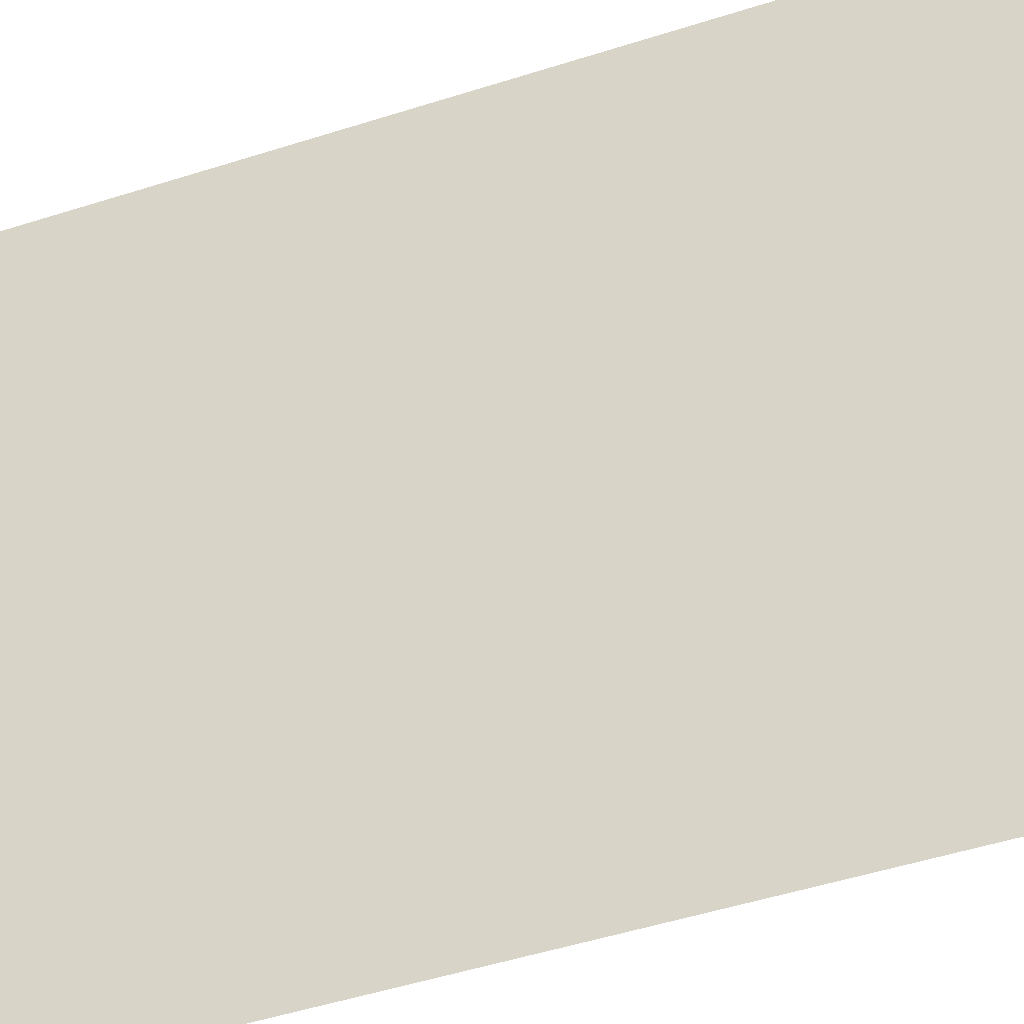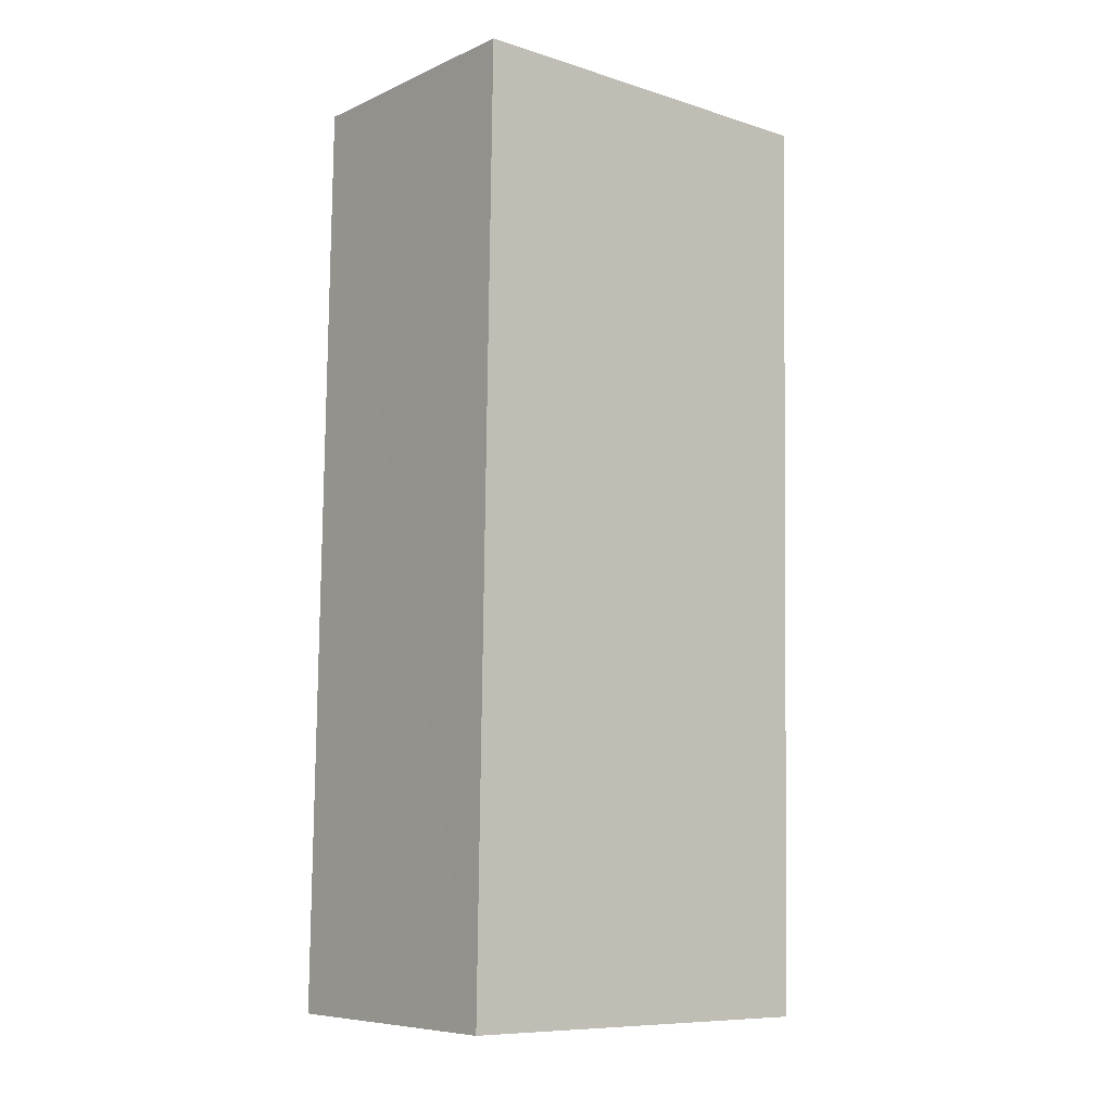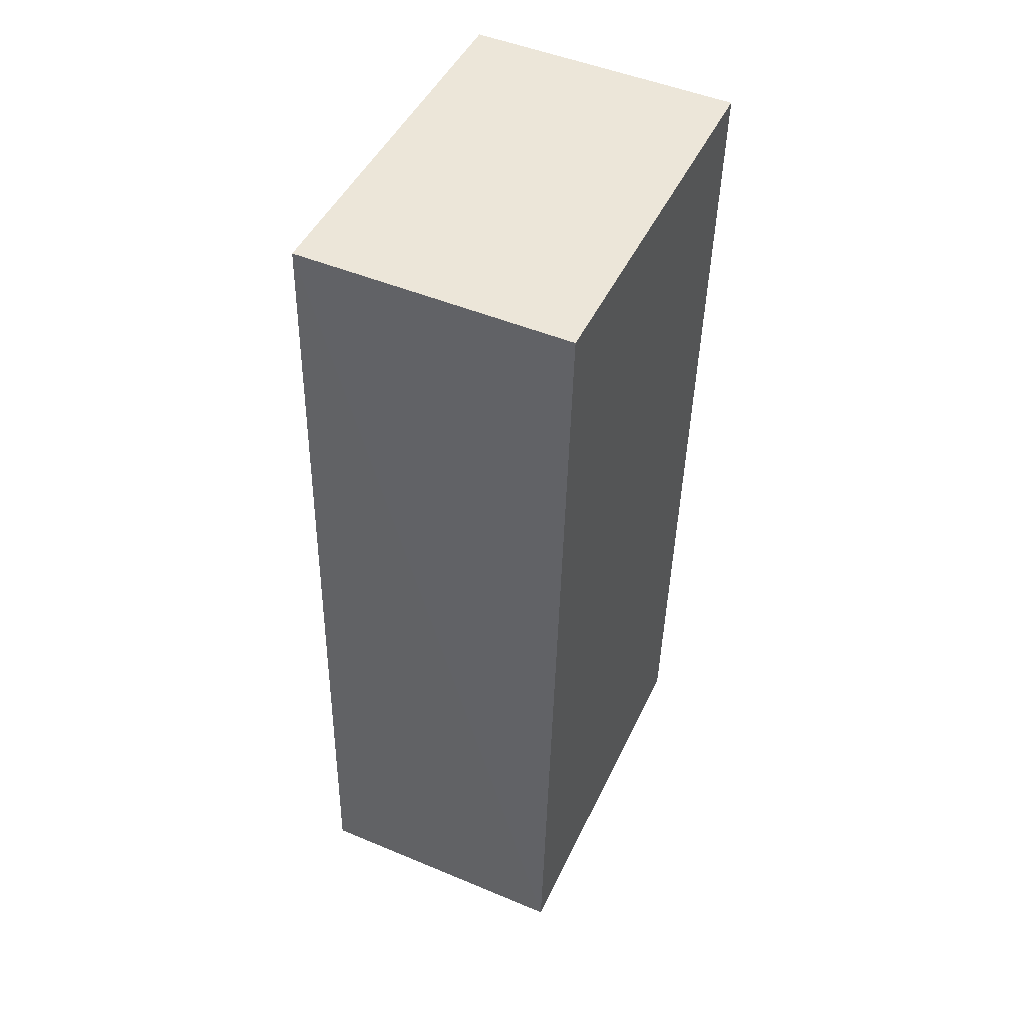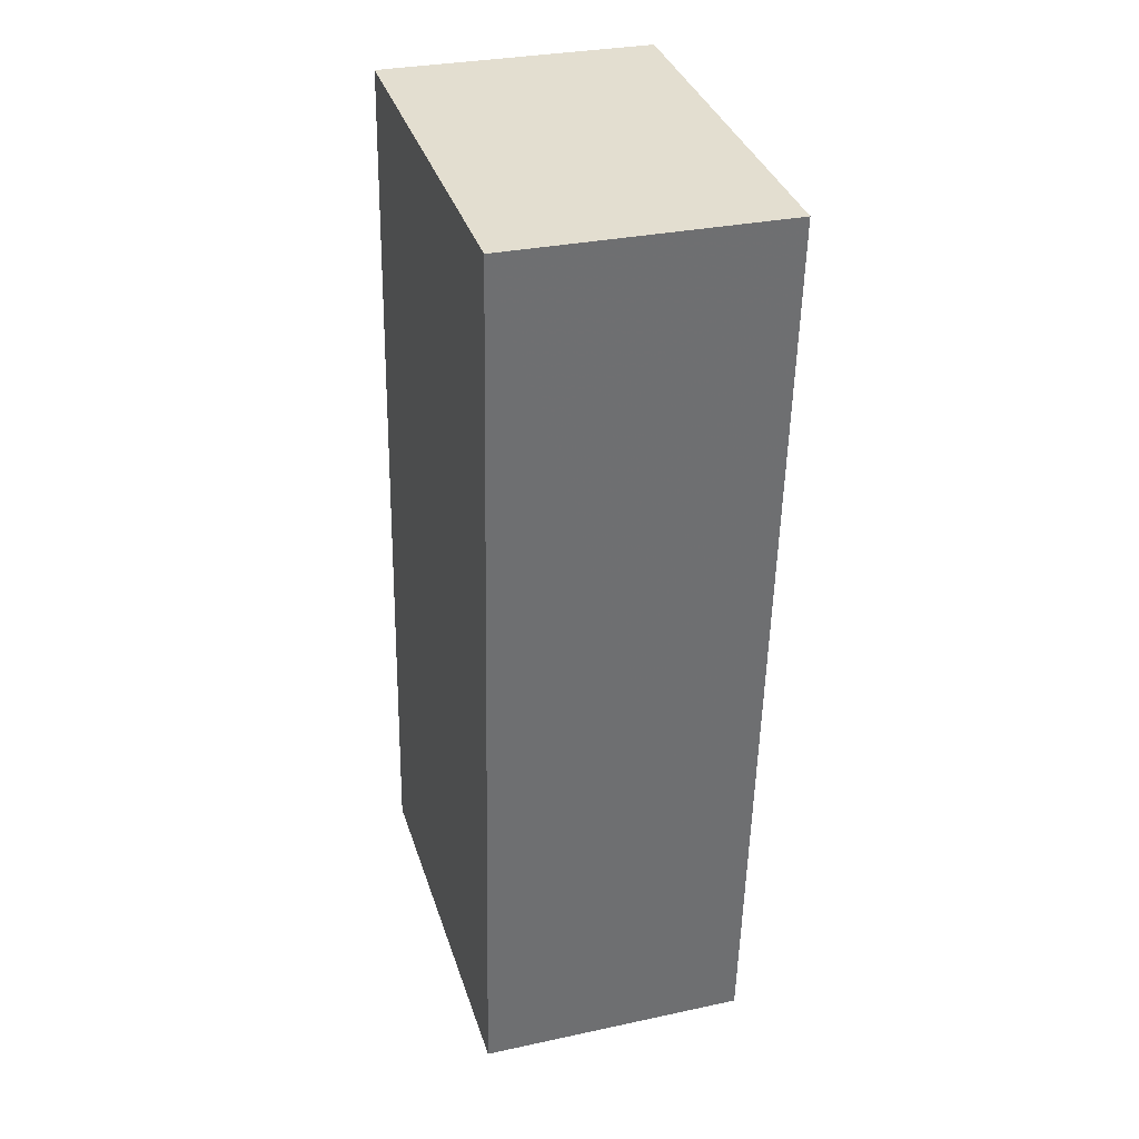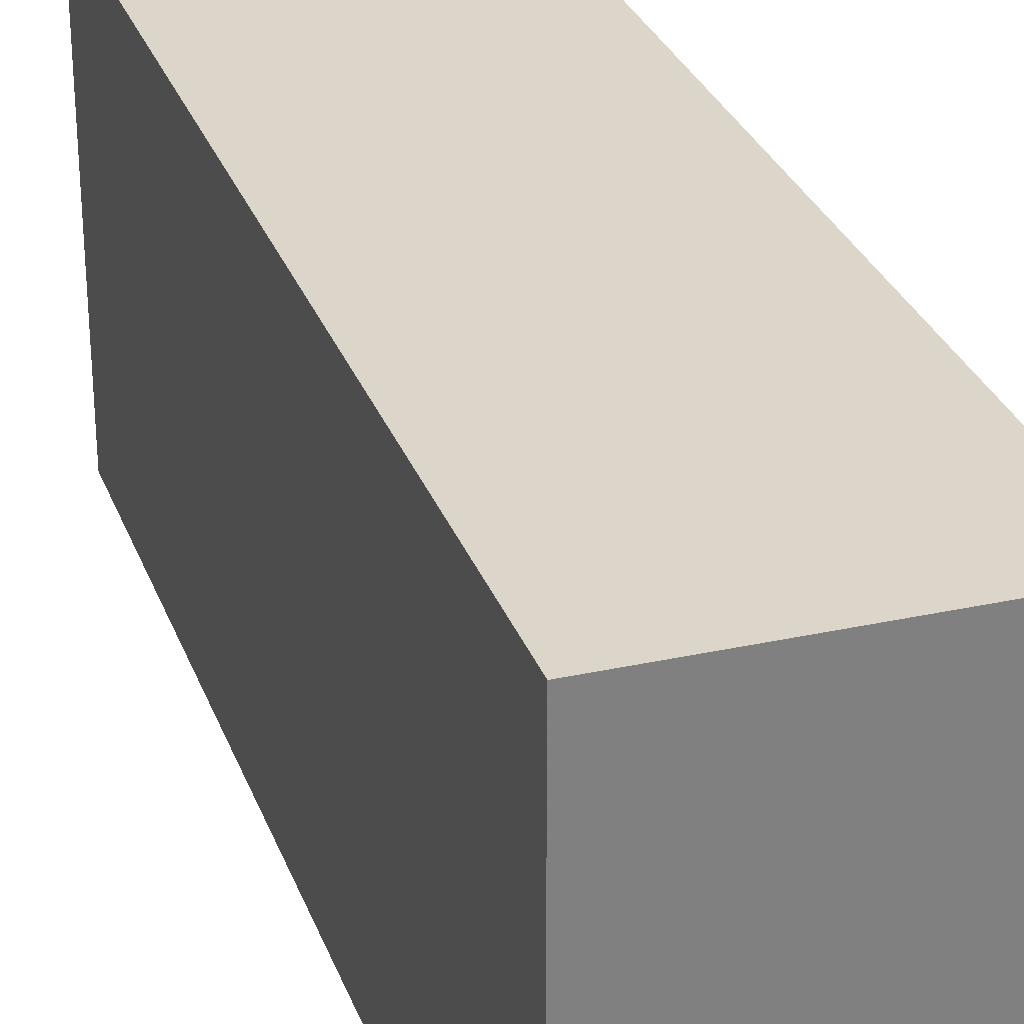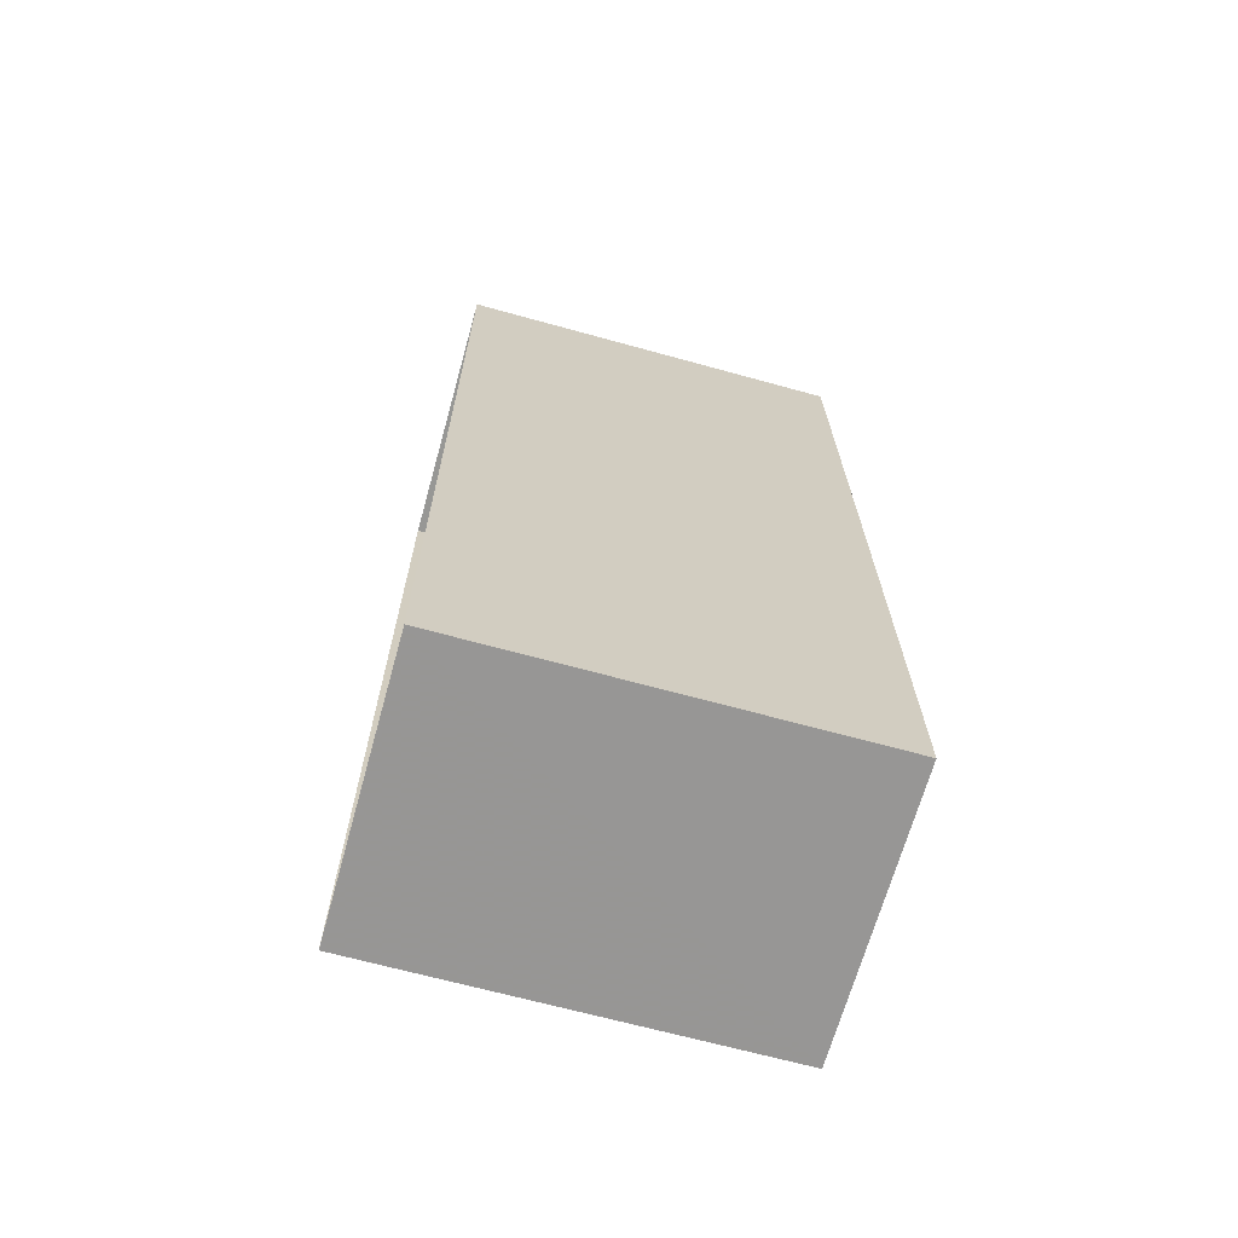
<metadata>
{"format":"obj","ext":"obj","renderer":"f3d","projection":"perspective","resolution":1024,"background":"white","views":[{"elev":-47.2,"azim":109.0,"up":"+Z"},{"elev":-9.4,"azim":50.6,"up":"+Y"},{"elev":46.5,"azim":24.5,"up":"+Y"},{"elev":35.7,"azim":-17.0,"up":"+Y"},{"elev":29.8,"azim":160.6,"up":"+Z"},{"elev":-66.8,"azim":-105.5,"up":"+Y"}]}
</metadata>
<code>
v -3.11e+05 4.29e+04 3.174
v -3.11e+05 4.29e+04 3.175
v -3.11e+05 4.289e+04 3.169
v -3.11e+05 4.289e+04 3.168
v -3.11e+05 4.29e+04 6.904
v -3.11e+05 4.289e+04 6.898
v -3.11e+05 4.289e+04 6.899
v -3.11e+05 4.29e+04 6.905
f 1 2 3
f 4 1 3
f 5 6 7
f 8 5 7
f 5 1 4
f 6 5 4
f 7 4 3
f 7 6 4
f 8 3 2
f 8 7 3
f 8 2 1
f 5 8 1

</code>
